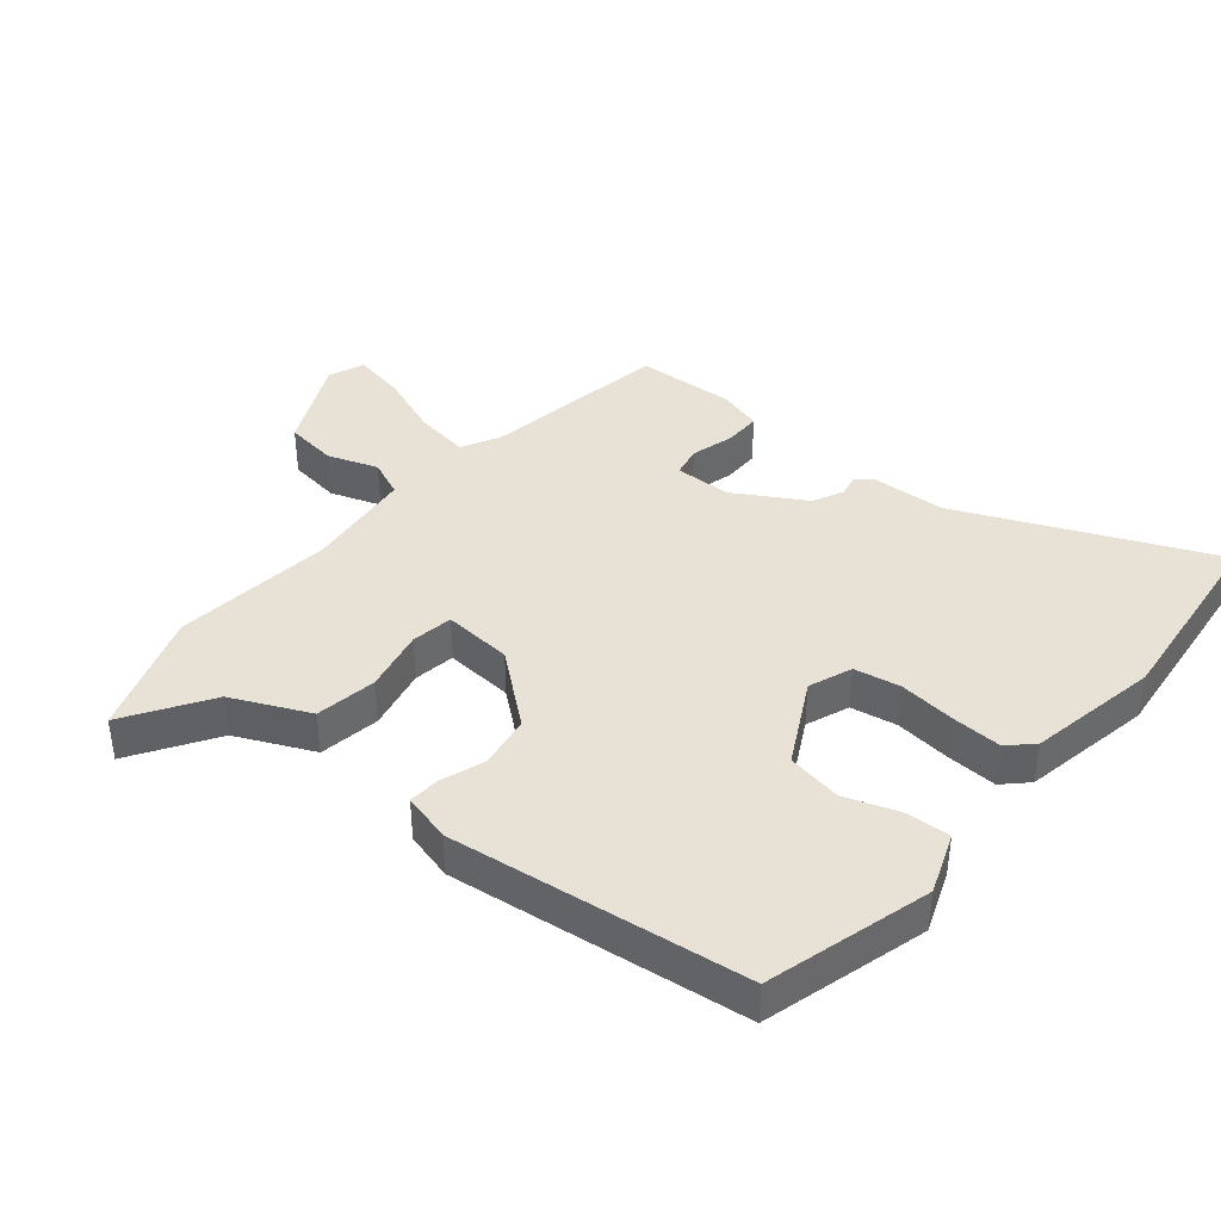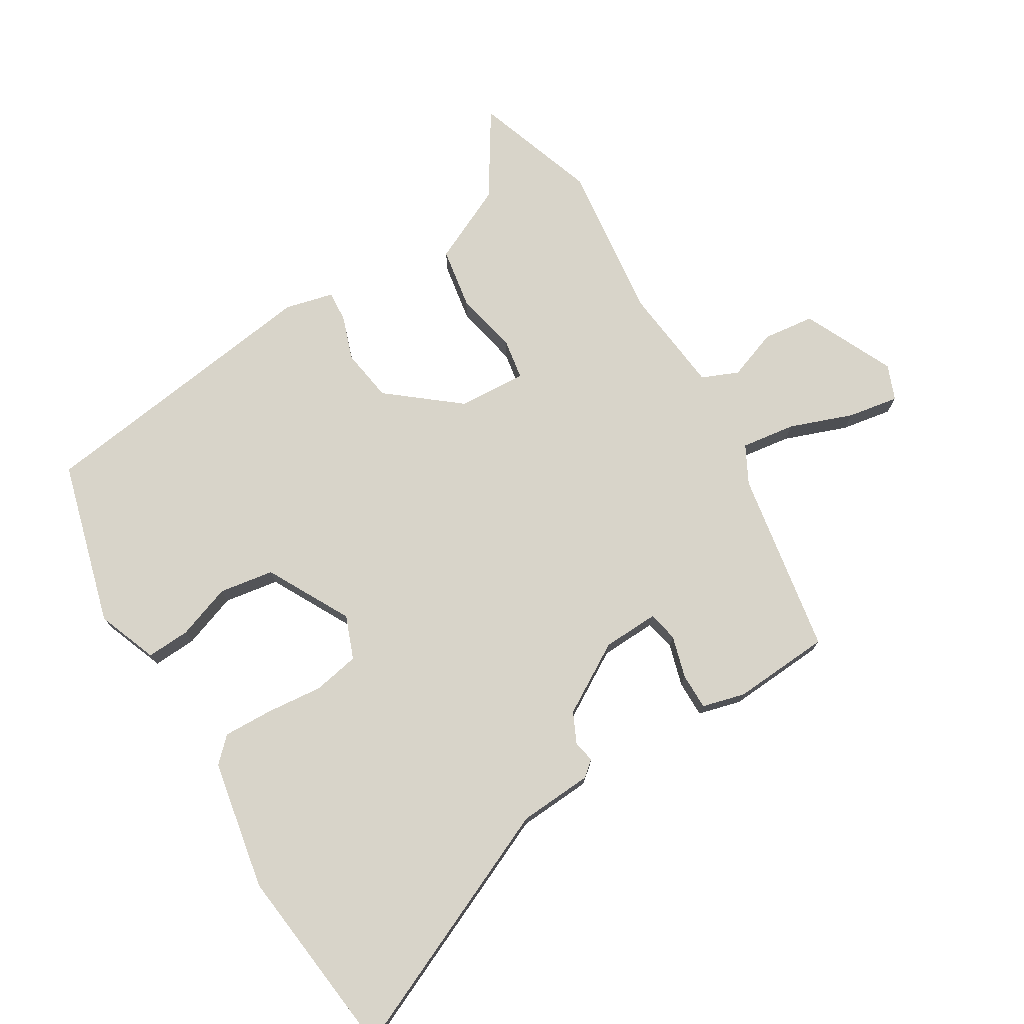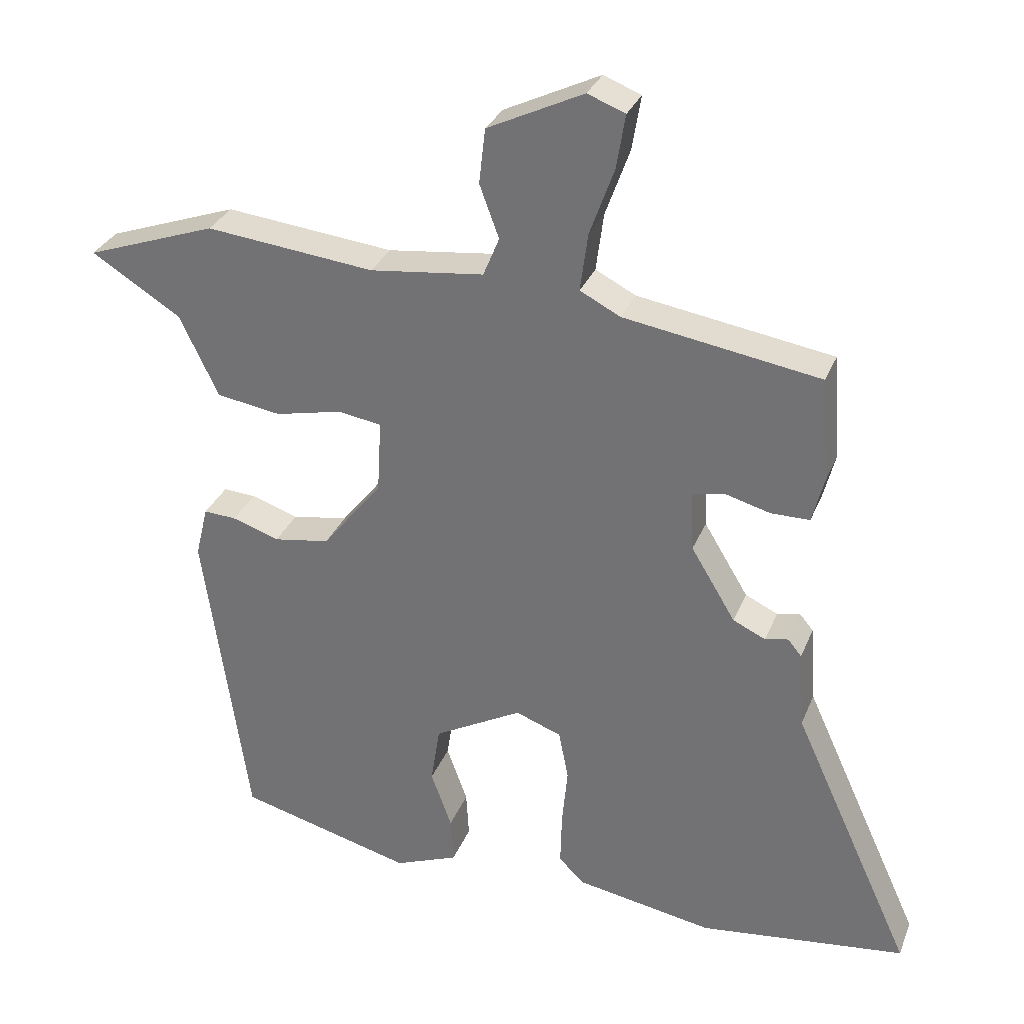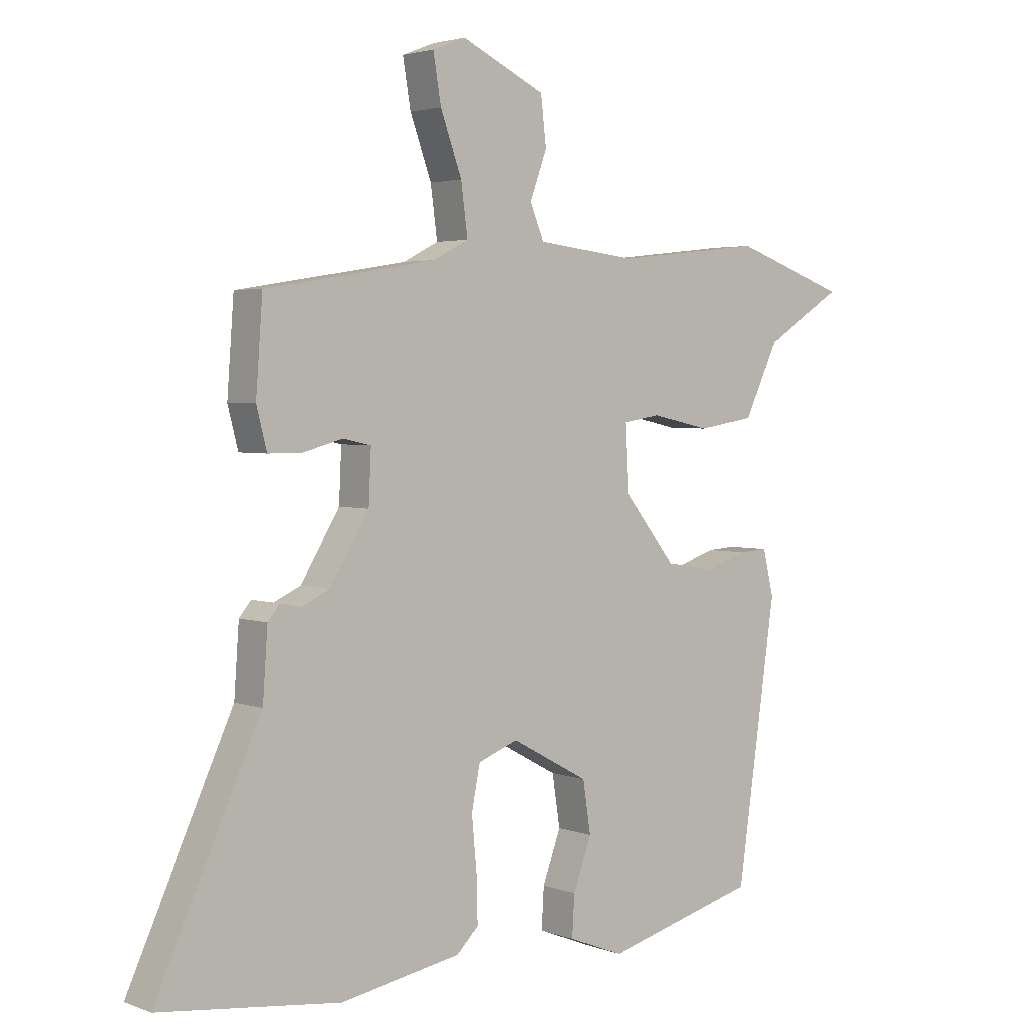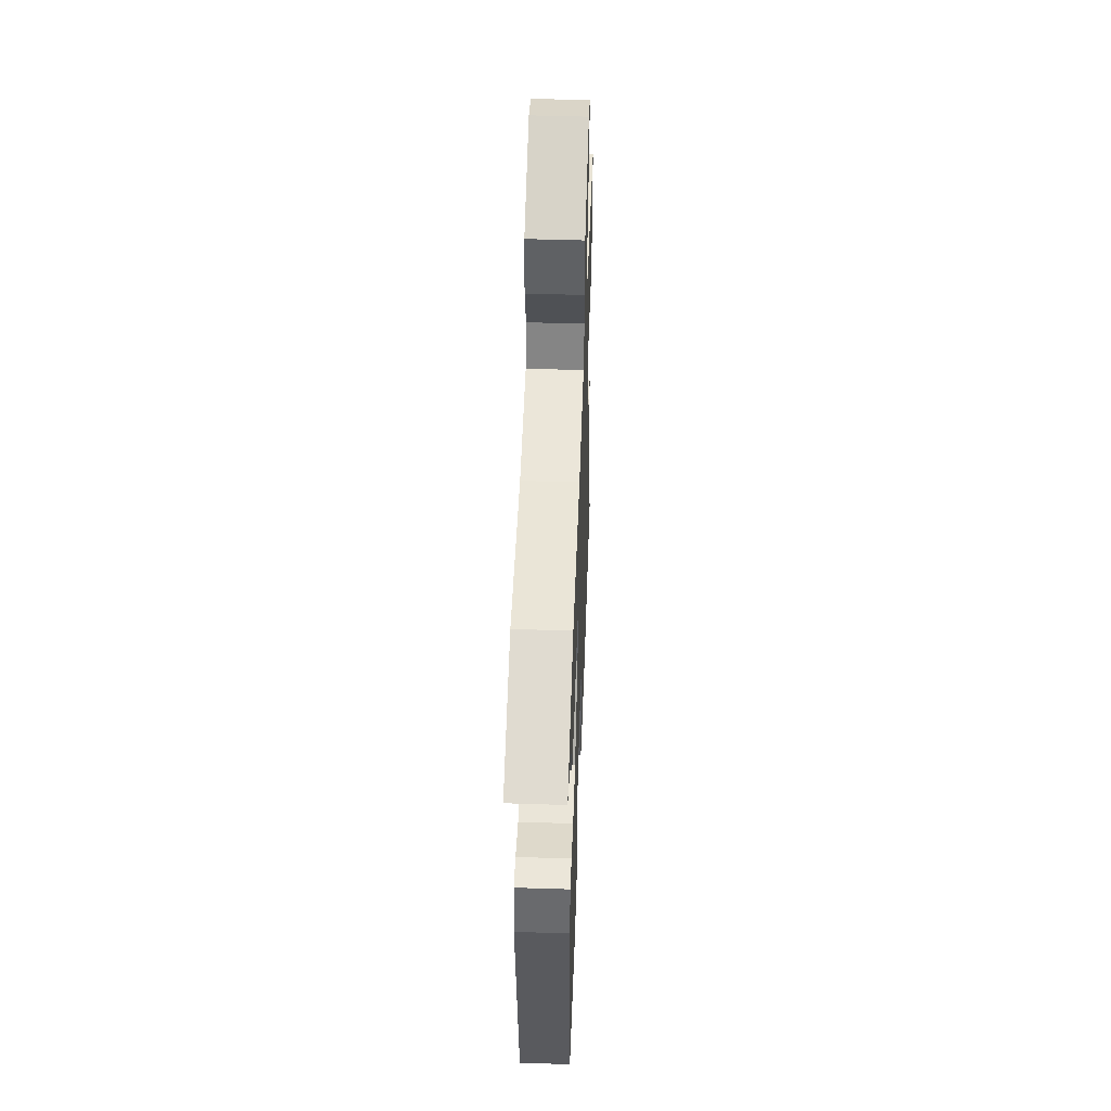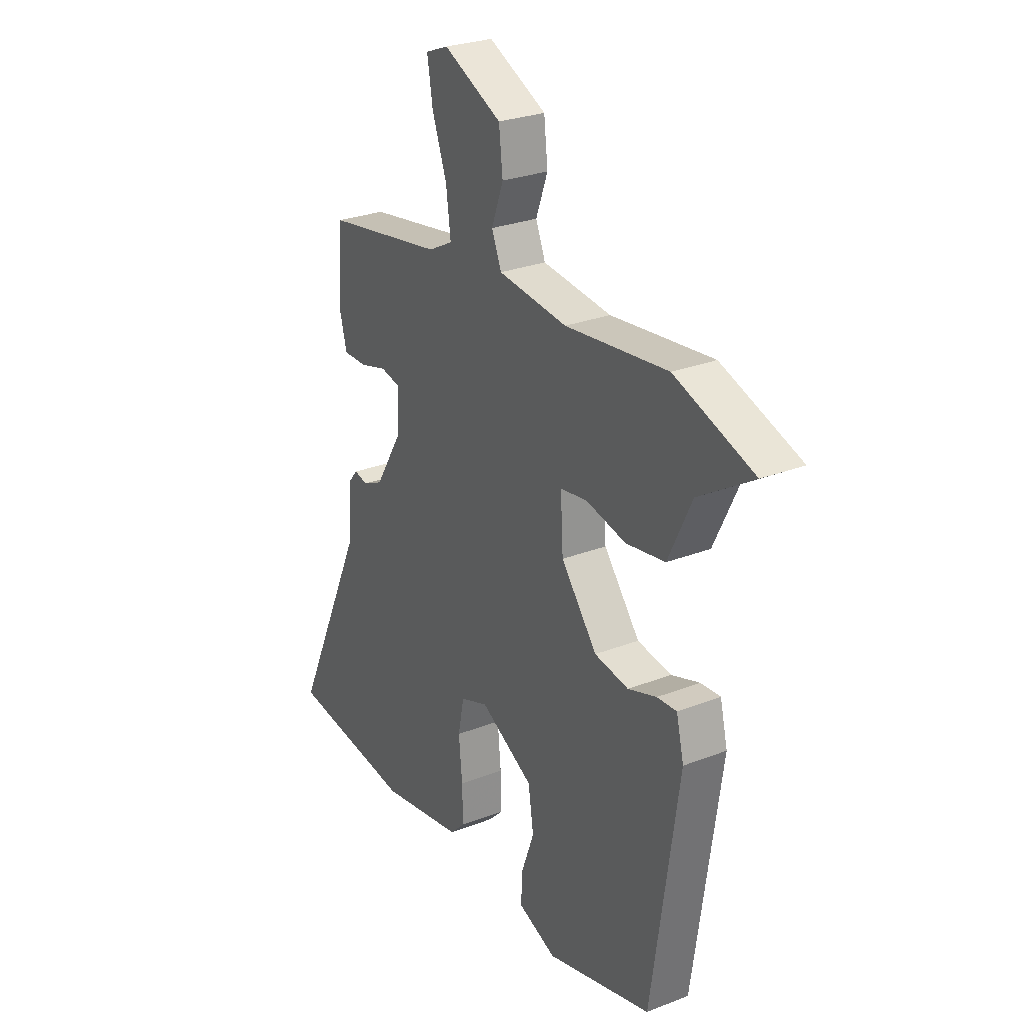
<metadata>
{"format":"obj","ext":"obj","renderer":"f3d","projection":"perspective","resolution":1024,"background":"white","views":[{"elev":40.5,"azim":130.4,"up":"+Y"},{"elev":75.0,"azim":-120.8,"up":"+Y"},{"elev":30.7,"azim":-160.7,"up":"+Z"},{"elev":3.1,"azim":-38.9,"up":"+Z"},{"elev":50.3,"azim":92.0,"up":"+Z"},{"elev":27.3,"azim":59.0,"up":"+Z"}]}
</metadata>
<code>
v 0.398 0.07 0.536
v 0.586 0.07 0.47
v 0.457 0.07 0.389
v 0.401 0.07 0.272
v 0.308 0.07 0.257
v 0.212 0.07 0.278
v 0.149 0.07 0.268
v 0.155 0.07 0.163
v 0.241 0.07 0.055
v 0.322 0.07 0.042
v 0.39 0.07 0.065
v 0.437 0.07 0.068
v 0.455 0.07 -0.006
v 0.391 0.07 -0.456
v 0.139 0.07 -0.524
v 0.047 0.07 -0.488
v 0.051 0.07 -0.421
v 0.081 0.07 -0.338
v 0.068 0.07 -0.254
v -0.059 0.07 -0.185
v -0.125 0.07 -0.21
v -0.139 0.07 -0.281
v -0.131 0.07 -0.368
v -0.129 0.07 -0.444
v -0.165 0.07 -0.48
v -0.364 0.07 -0.516
v -0.662 0.07 -0.481
v -0.489 0.07 -0.102
v -0.481 0.07 0.011
v -0.461 0.07 0.035
v -0.428 0.07 0.028
v -0.381 0.07 0.05
v -0.317 0.07 0.156
v -0.313 0.07 0.242
v -0.359 0.07 0.252
v -0.424 0.07 0.234
v -0.48 0.07 0.234
v -0.497 0.07 0.3
v -0.486 0.07 0.45
v -0.204 0.07 0.496
v -0.146 0.07 0.526
v -0.157 0.07 0.609
v -0.192 0.07 0.706
v -0.205 0.07 0.784
v -0.151 0.07 0.805
v -0.013 0.07 0.739
v -0.004 0.07 0.66
v -0.032 0.07 0.584
v -0.009 0.07 0.528
v 0.155 0.07 0.509
v 0.398 0 0.536
v 0.586 0 0.47
v 0.457 0 0.389
v 0.401 0 0.272
v 0.308 0 0.257
v 0.212 0 0.278
v 0.149 0 0.268
v 0.155 0 0.163
v 0.241 0 0.055
v 0.322 0 0.042
v 0.39 0 0.065
v 0.437 0 0.068
v 0.455 0 -0.006
v 0.391 0 -0.456
v 0.139 0 -0.524
v 0.047 0 -0.488
v 0.051 0 -0.421
v 0.081 0 -0.338
v 0.068 0 -0.254
v -0.059 0 -0.185
v -0.125 0 -0.21
v -0.139 0 -0.281
v -0.131 0 -0.368
v -0.129 0 -0.444
v -0.165 0 -0.48
v -0.364 0 -0.516
v -0.662 0 -0.481
v -0.489 0 -0.102
v -0.481 0 0.011
v -0.461 0 0.035
v -0.428 0 0.028
v -0.381 0 0.05
v -0.317 0 0.156
v -0.313 0 0.242
v -0.359 0 0.252
v -0.424 0 0.234
v -0.48 0 0.234
v -0.497 0 0.3
v -0.486 0 0.45
v -0.204 0 0.496
v -0.146 0 0.526
v -0.157 0 0.609
v -0.192 0 0.706
v -0.205 0 0.784
v -0.151 0 0.805
v -0.013 0 0.739
v -0.004 0 0.66
v -0.032 0 0.584
v -0.009 0 0.528
v 0.155 0 0.509
f 46 47 48
f 45 46 48
f 44 45 48
f 43 44 48
f 42 43 48
f 41 42 48 49
f 40 41 49 50
f 39 40 50
f 38 39 50
f 37 38 50
f 36 37 50
f 35 36 50
f 28 29 30 31
f 28 31 32
f 27 28 32
f 26 27 32
f 25 26 32
f 24 25 32
f 23 24 32
f 22 23 32
f 21 22 32 33
f 16 17 18
f 15 16 18
f 14 15 18
f 13 14 18
f 12 13 18
f 11 12 18
f 10 11 18
f 9 10 18 19
f 8 9 19 20
f 3 4 5 6
f 3 6 7
f 2 3 7
f 1 2 7
f 50 1 7
f 35 50 7
f 34 35 7
f 21 33 34
f 20 21 34
f 8 20 34
f 7 8 34
f 98 97 96
f 98 96 95
f 98 95 94
f 98 94 93
f 98 93 92
f 99 98 92 91
f 100 99 91 90
f 100 90 89
f 100 89 88
f 100 88 87
f 100 87 86
f 100 86 85
f 81 80 79 78
f 82 81 78
f 82 78 77
f 82 77 76
f 82 76 75
f 82 75 74
f 82 74 73
f 82 73 72
f 83 82 72 71
f 68 67 66
f 68 66 65
f 68 65 64
f 68 64 63
f 68 63 62
f 68 62 61
f 68 61 60
f 69 68 60 59
f 70 69 59 58
f 56 55 54 53
f 57 56 53
f 57 53 52
f 57 52 51
f 57 51 100
f 57 100 85
f 57 85 84
f 84 83 71
f 84 71 70
f 84 70 58
f 84 58 57
f 1 51 52 2
f 2 52 53 3
f 3 53 54 4
f 4 54 55 5
f 5 55 56 6
f 6 56 57 7
f 7 57 58 8
f 8 58 59 9
f 9 59 60 10
f 10 60 61 11
f 11 61 62 12
f 12 62 63 13
f 13 63 64 14
f 14 64 65 15
f 15 65 66 16
f 16 66 67 17
f 17 67 68 18
f 18 68 69 19
f 19 69 70 20
f 20 70 71 21
f 21 71 72 22
f 22 72 73 23
f 23 73 74 24
f 24 74 75 25
f 25 75 76 26
f 26 76 77 27
f 27 77 78 28
f 28 78 79 29
f 29 79 80 30
f 30 80 81 31
f 31 81 82 32
f 32 82 83 33
f 33 83 84 34
f 34 84 85 35
f 35 85 86 36
f 36 86 87 37
f 37 87 88 38
f 38 88 89 39
f 39 89 90 40
f 40 90 91 41
f 41 91 92 42
f 42 92 93 43
f 43 93 94 44
f 44 94 95 45
f 45 95 96 46
f 46 96 97 47
f 47 97 98 48
f 48 98 99 49
f 49 99 100 50
f 50 100 51 1

</code>
